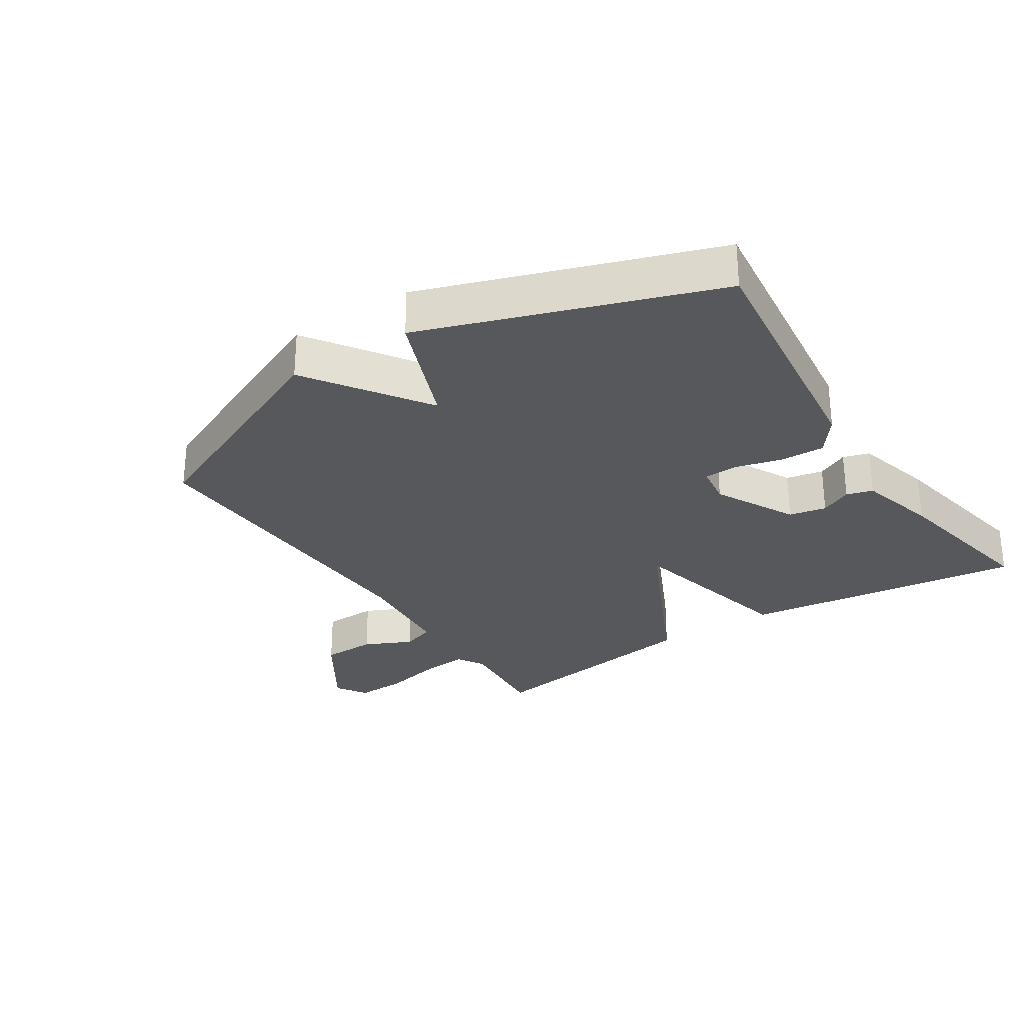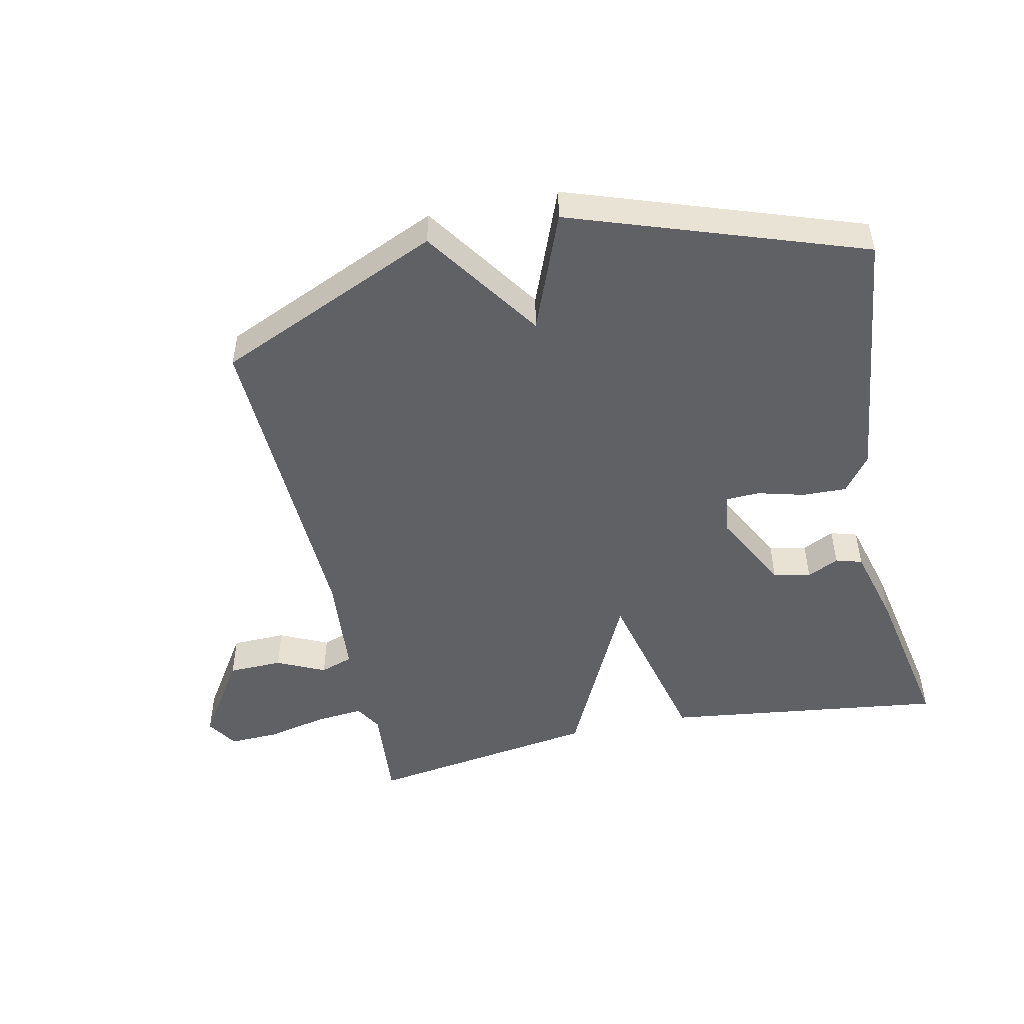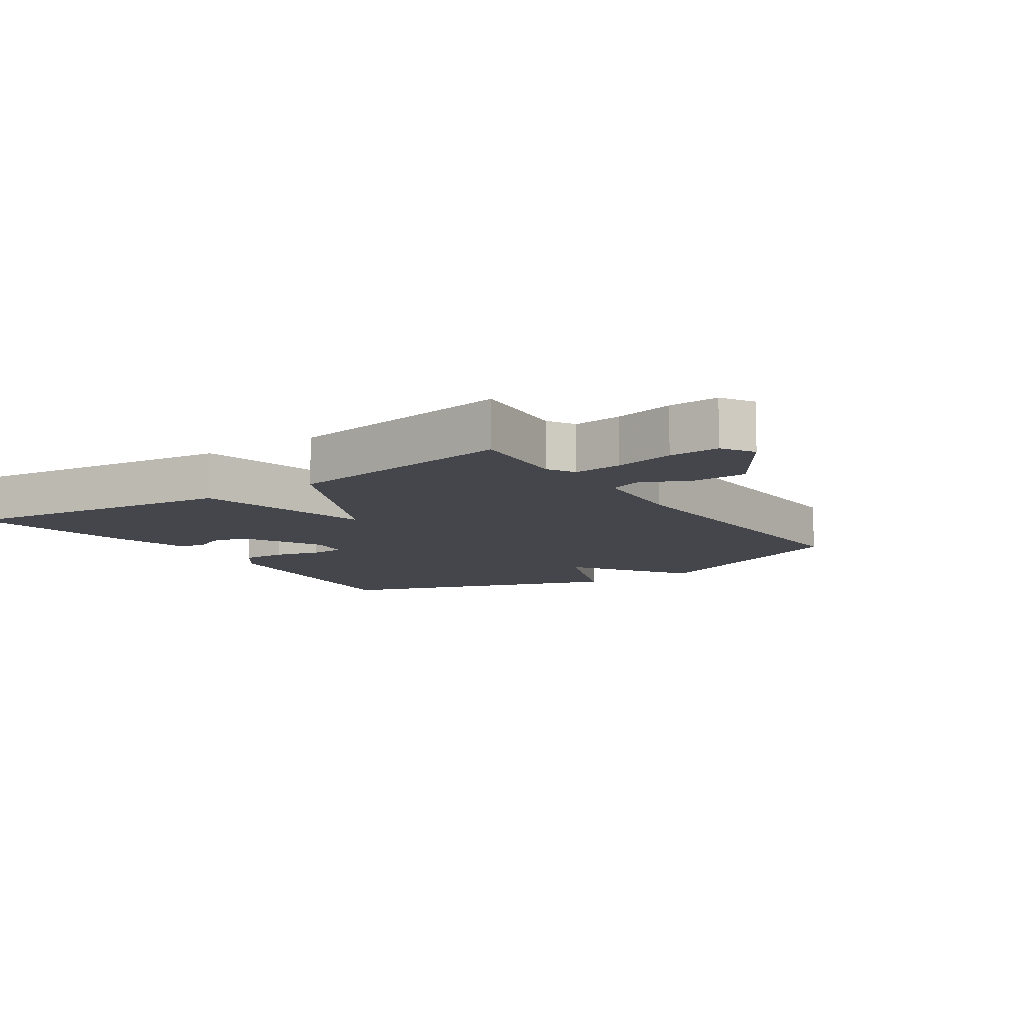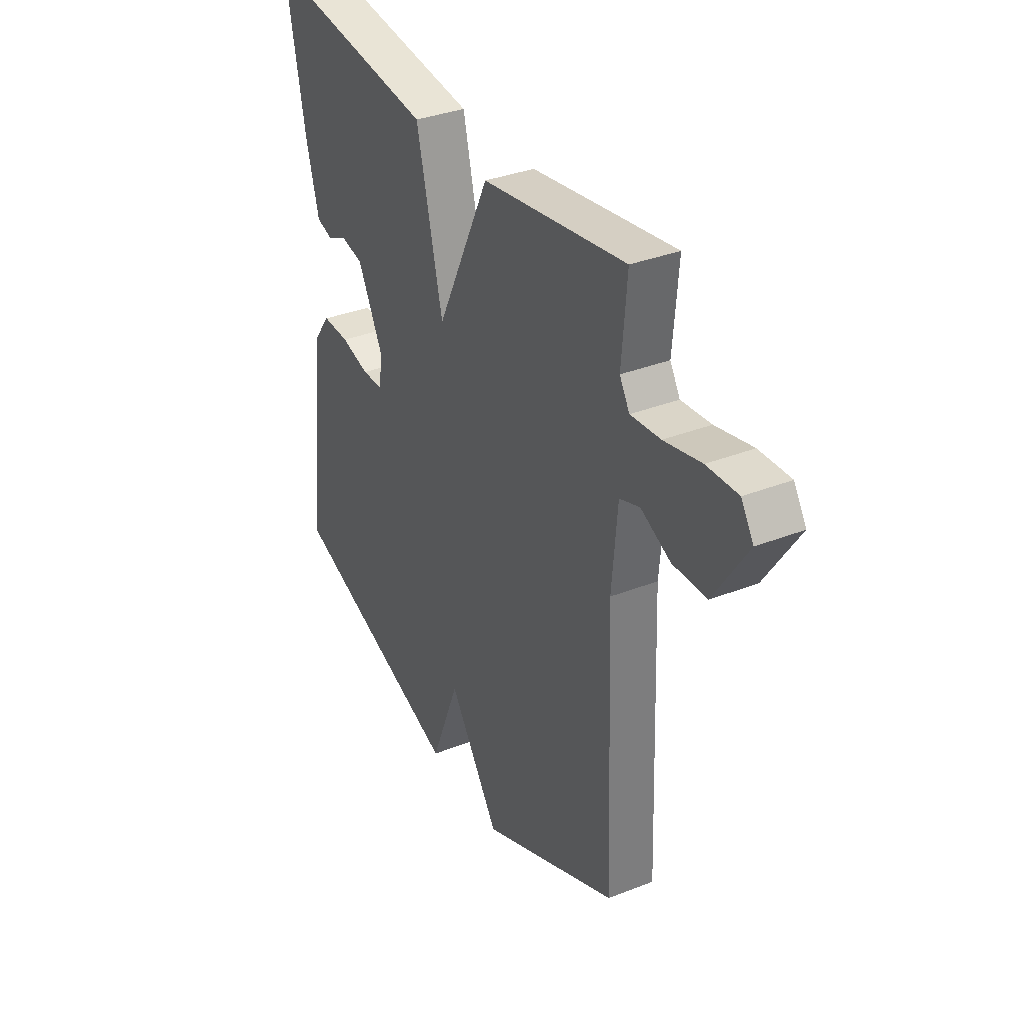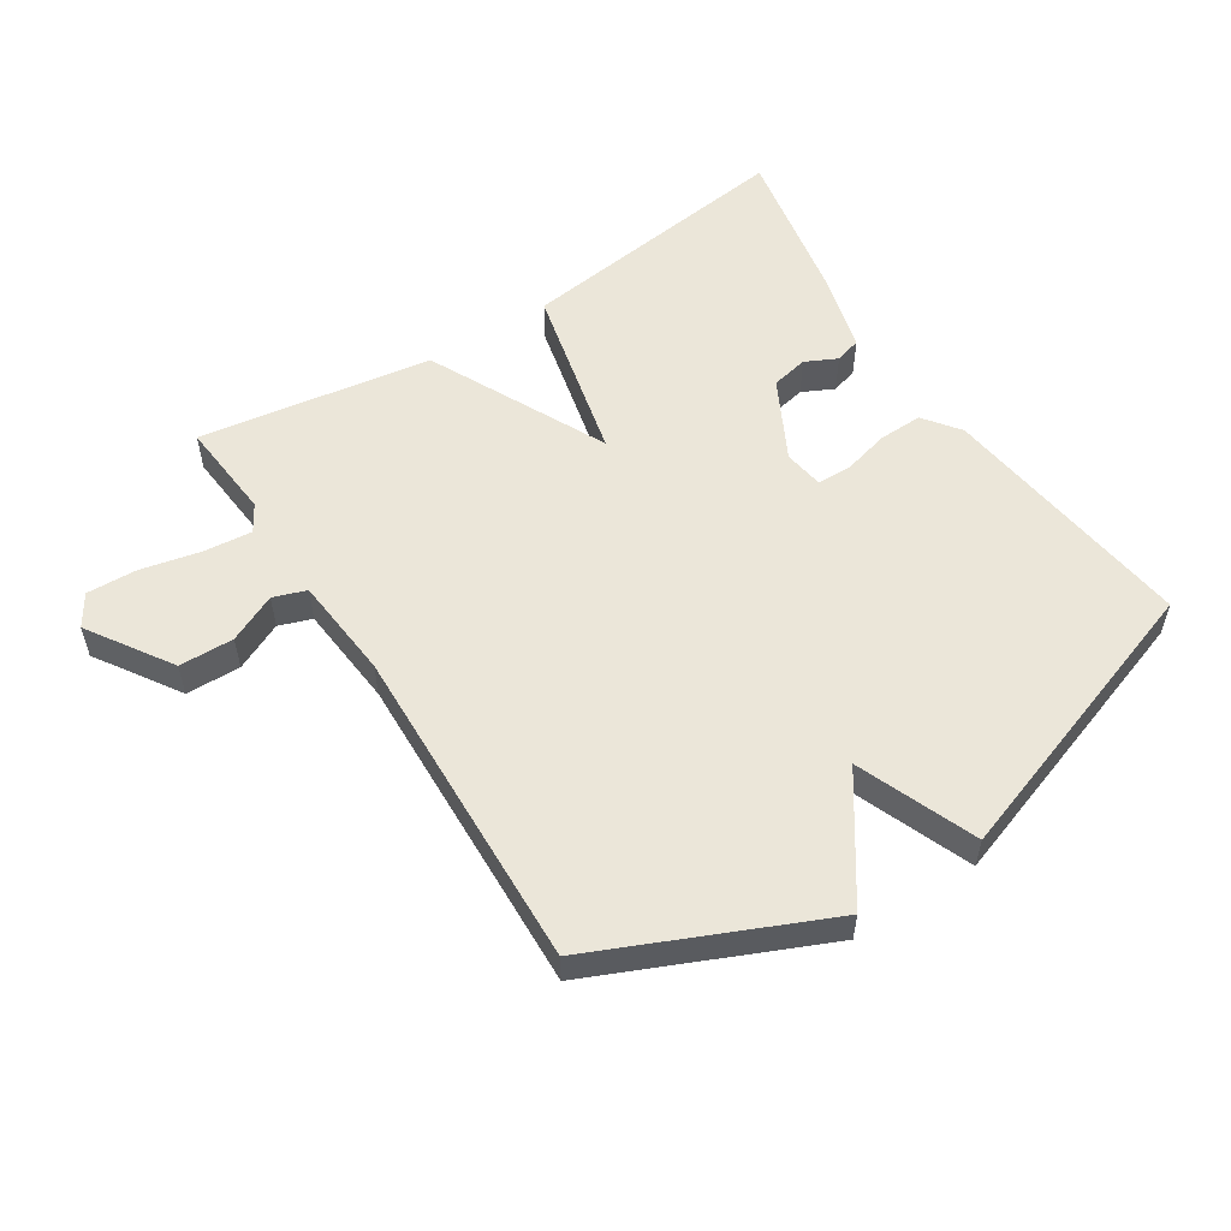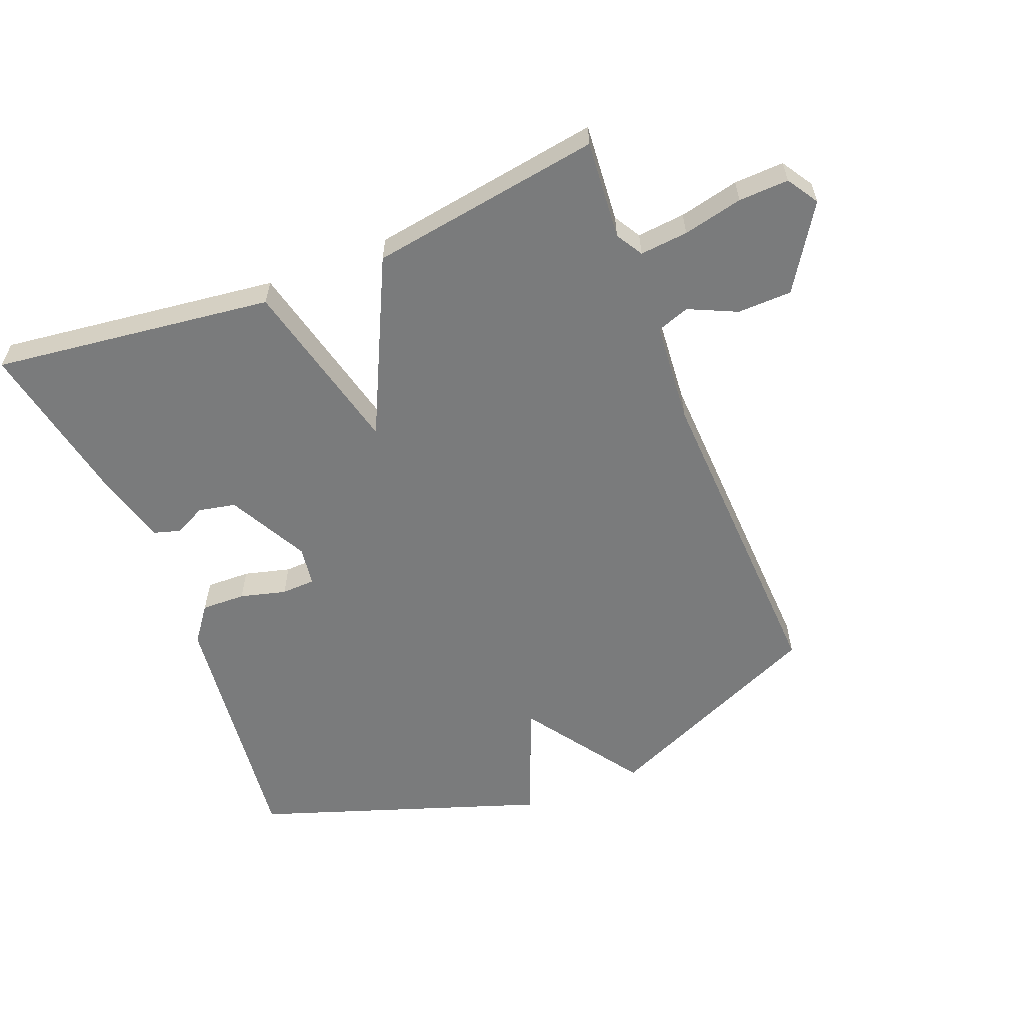
<metadata>
{"format":"obj","ext":"obj","renderer":"f3d","projection":"perspective","resolution":1024,"background":"white","views":[{"elev":-28.8,"azim":-147.0,"up":"+Y"},{"elev":-49.1,"azim":-167.9,"up":"+Y"},{"elev":-10.1,"azim":34.0,"up":"+Y"},{"elev":34.9,"azim":62.3,"up":"+Z"},{"elev":55.1,"azim":147.2,"up":"+Y"},{"elev":-58.3,"azim":21.8,"up":"+Y"}]}
</metadata>
<code>
v -0.5 0.07 -0.5
v -0.451 0.07 -0.097
v -0.409 0.07 -0.041
v -0.34 0.07 -0.043
v -0.268 0.07 -0.062
v -0.215 0.07 -0.06
v -0.206 0.07 0.002
v -0.271 0.07 0.127
v -0.329 0.07 0.139
v -0.378 0.07 0.115
v -0.419 0.07 0.127
v -0.452 0.07 0.25
v -0.5 0.07 0.5
v -0.062 0.07 0.444
v 0.004 0.07 0.167
v 0.138 0.07 0.444
v 0.5 0.07 0.5
v 0.487 0.07 0.345
v 0.512 0.07 0.303
v 0.587 0.07 0.31
v 0.68 0.07 0.331
v 0.758 0.07 0.334
v 0.789 0.07 0.285
v 0.705 0.07 0.155
v 0.62 0.07 0.153
v 0.545 0.07 0.188
v 0.494 0.07 0.17
v 0.48 0.07 0.01
v 0.5 0.07 -0.5
v 0.15 0.07 -0.655
v 0.023 0.07 -0.47
v -0.05 0.07 -0.655
v -0.5 0 -0.5
v -0.451 0 -0.097
v -0.409 0 -0.041
v -0.34 0 -0.043
v -0.268 0 -0.062
v -0.215 0 -0.06
v -0.206 0 0.002
v -0.271 0 0.127
v -0.329 0 0.139
v -0.378 0 0.115
v -0.419 0 0.127
v -0.452 0 0.25
v -0.5 0 0.5
v -0.062 0 0.444
v 0.004 0 0.167
v 0.138 0 0.444
v 0.5 0 0.5
v 0.487 0 0.345
v 0.512 0 0.303
v 0.587 0 0.31
v 0.68 0 0.331
v 0.758 0 0.334
v 0.789 0 0.285
v 0.705 0 0.155
v 0.62 0 0.153
v 0.545 0 0.188
v 0.494 0 0.17
v 0.48 0 0.01
v 0.5 0 -0.5
v 0.15 0 -0.655
v 0.023 0 -0.47
v -0.05 0 -0.655
f 3 4 5
f 2 3 5
f 1 2 5
f 32 1 5
f 31 32 5
f 28 29 30 31
f 27 28 31
f 24 25 26
f 23 24 26
f 22 23 26
f 21 22 26
f 20 21 26
f 19 20 26 27
f 18 19 27 31
f 17 18 31
f 16 17 31
f 15 16 31
f 12 13 14
f 11 12 14
f 10 11 14
f 9 10 14
f 8 9 14 15
f 7 8 15
f 6 7 15 31
f 5 6 31
f 37 36 35
f 37 35 34
f 37 34 33
f 37 33 64
f 37 64 63
f 63 62 61 60
f 63 60 59
f 58 57 56
f 58 56 55
f 58 55 54
f 58 54 53
f 58 53 52
f 59 58 52 51
f 63 59 51 50
f 63 50 49
f 63 49 48
f 63 48 47
f 46 45 44
f 46 44 43
f 46 43 42
f 46 42 41
f 47 46 41 40
f 47 40 39
f 63 47 39 38
f 63 38 37
f 1 33 34 2
f 2 34 35 3
f 3 35 36 4
f 4 36 37 5
f 5 37 38 6
f 6 38 39 7
f 7 39 40 8
f 8 40 41 9
f 9 41 42 10
f 10 42 43 11
f 11 43 44 12
f 12 44 45 13
f 13 45 46 14
f 14 46 47 15
f 15 47 48 16
f 16 48 49 17
f 17 49 50 18
f 18 50 51 19
f 19 51 52 20
f 20 52 53 21
f 21 53 54 22
f 22 54 55 23
f 23 55 56 24
f 24 56 57 25
f 25 57 58 26
f 26 58 59 27
f 27 59 60 28
f 28 60 61 29
f 29 61 62 30
f 30 62 63 31
f 31 63 64 32
f 32 64 33 1

</code>
